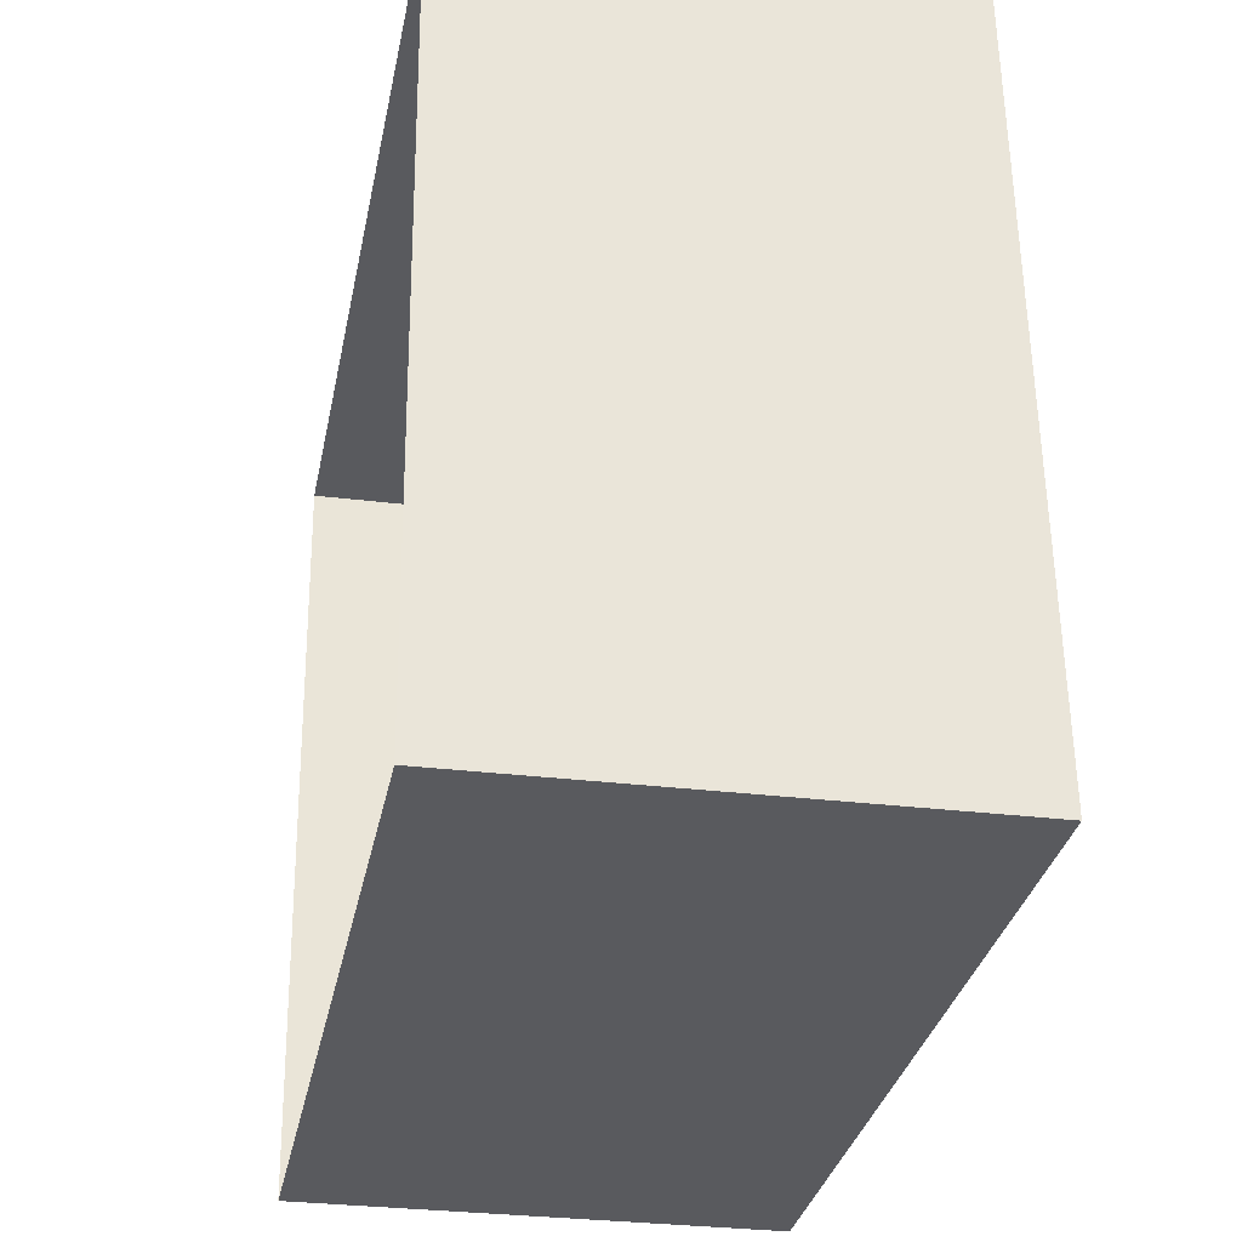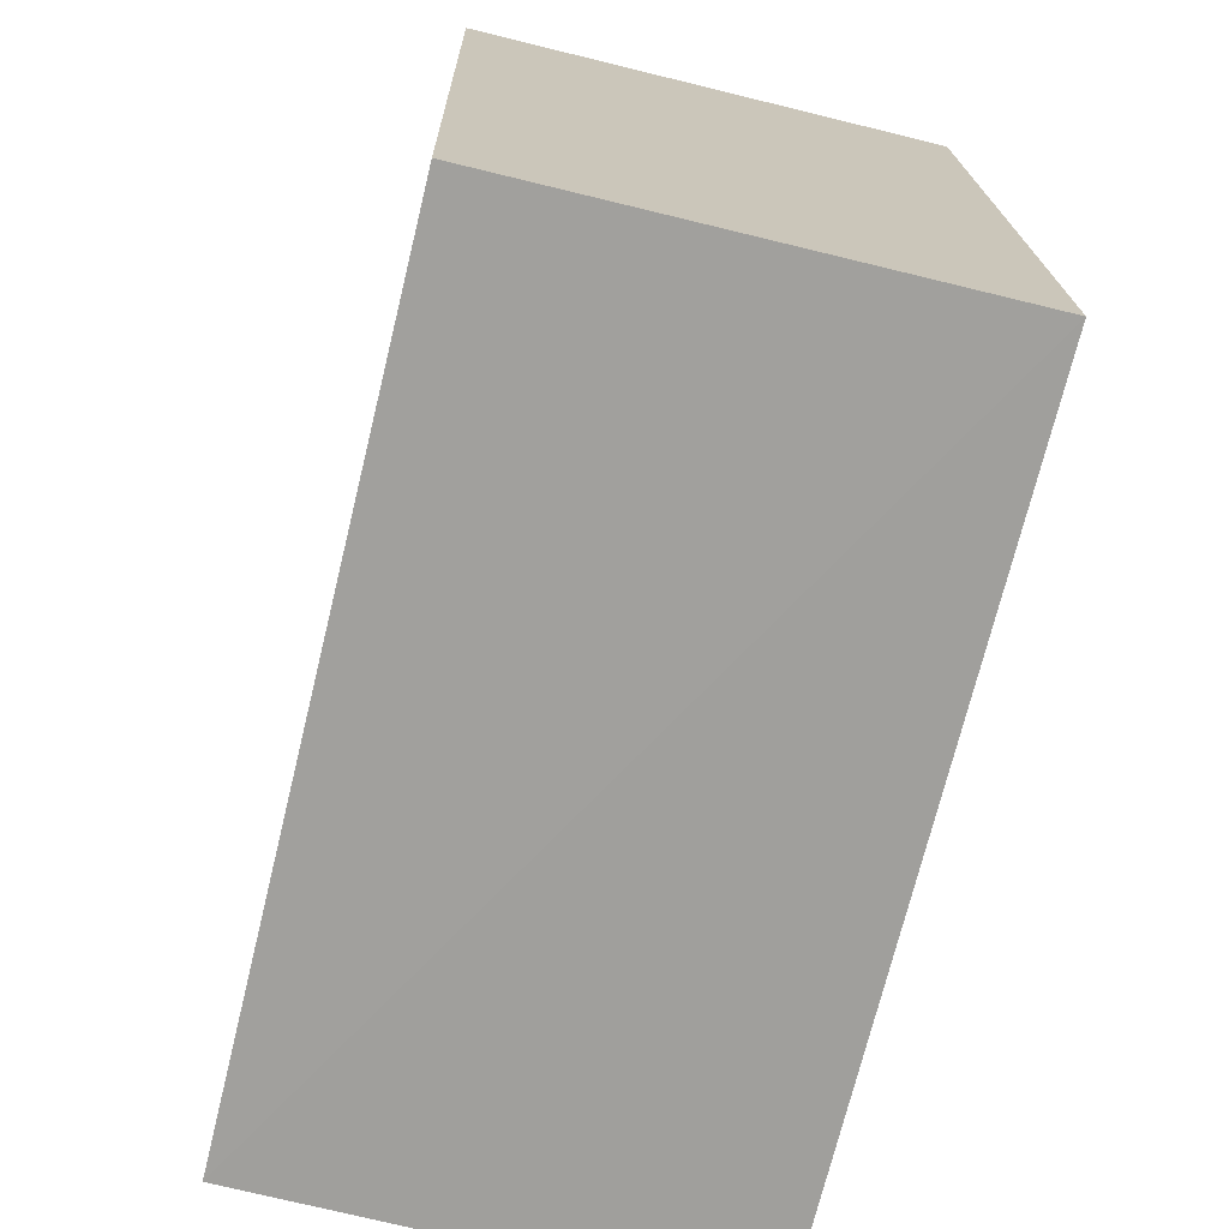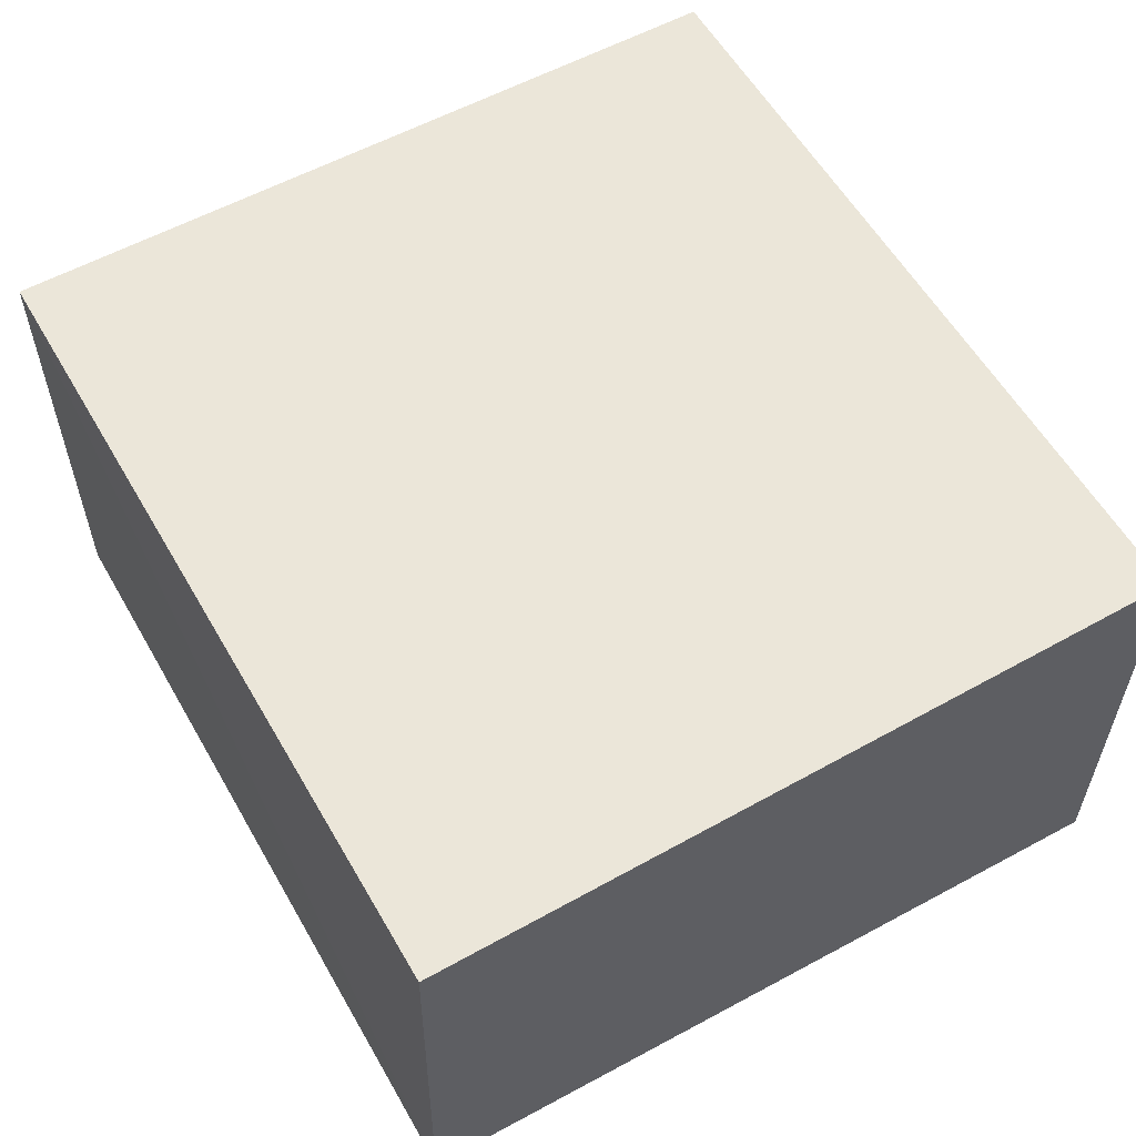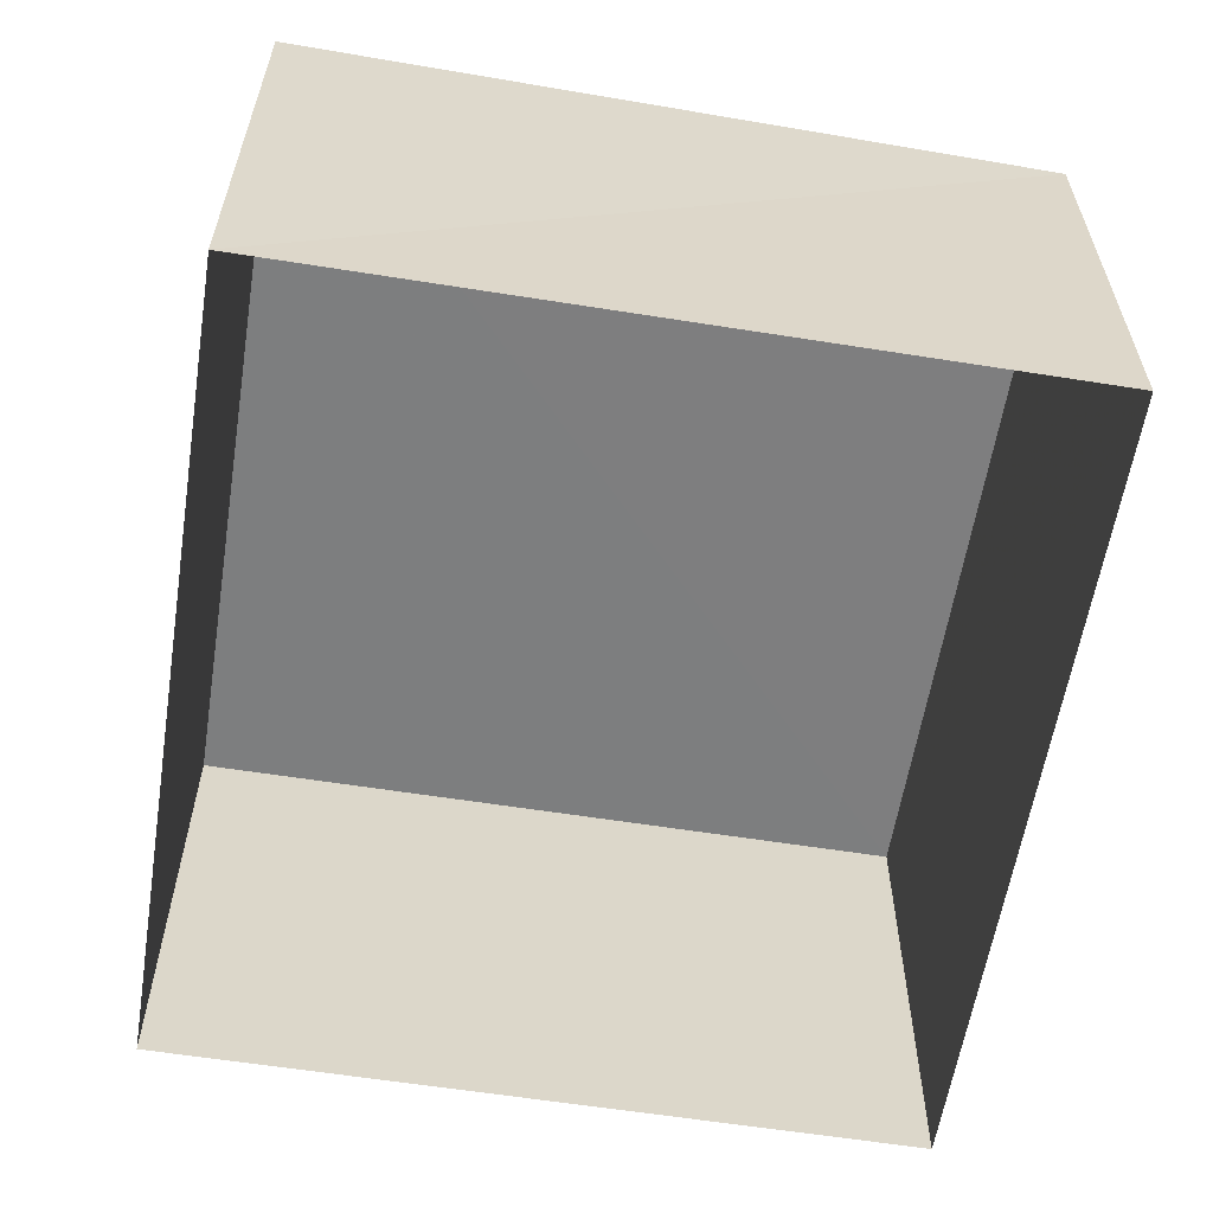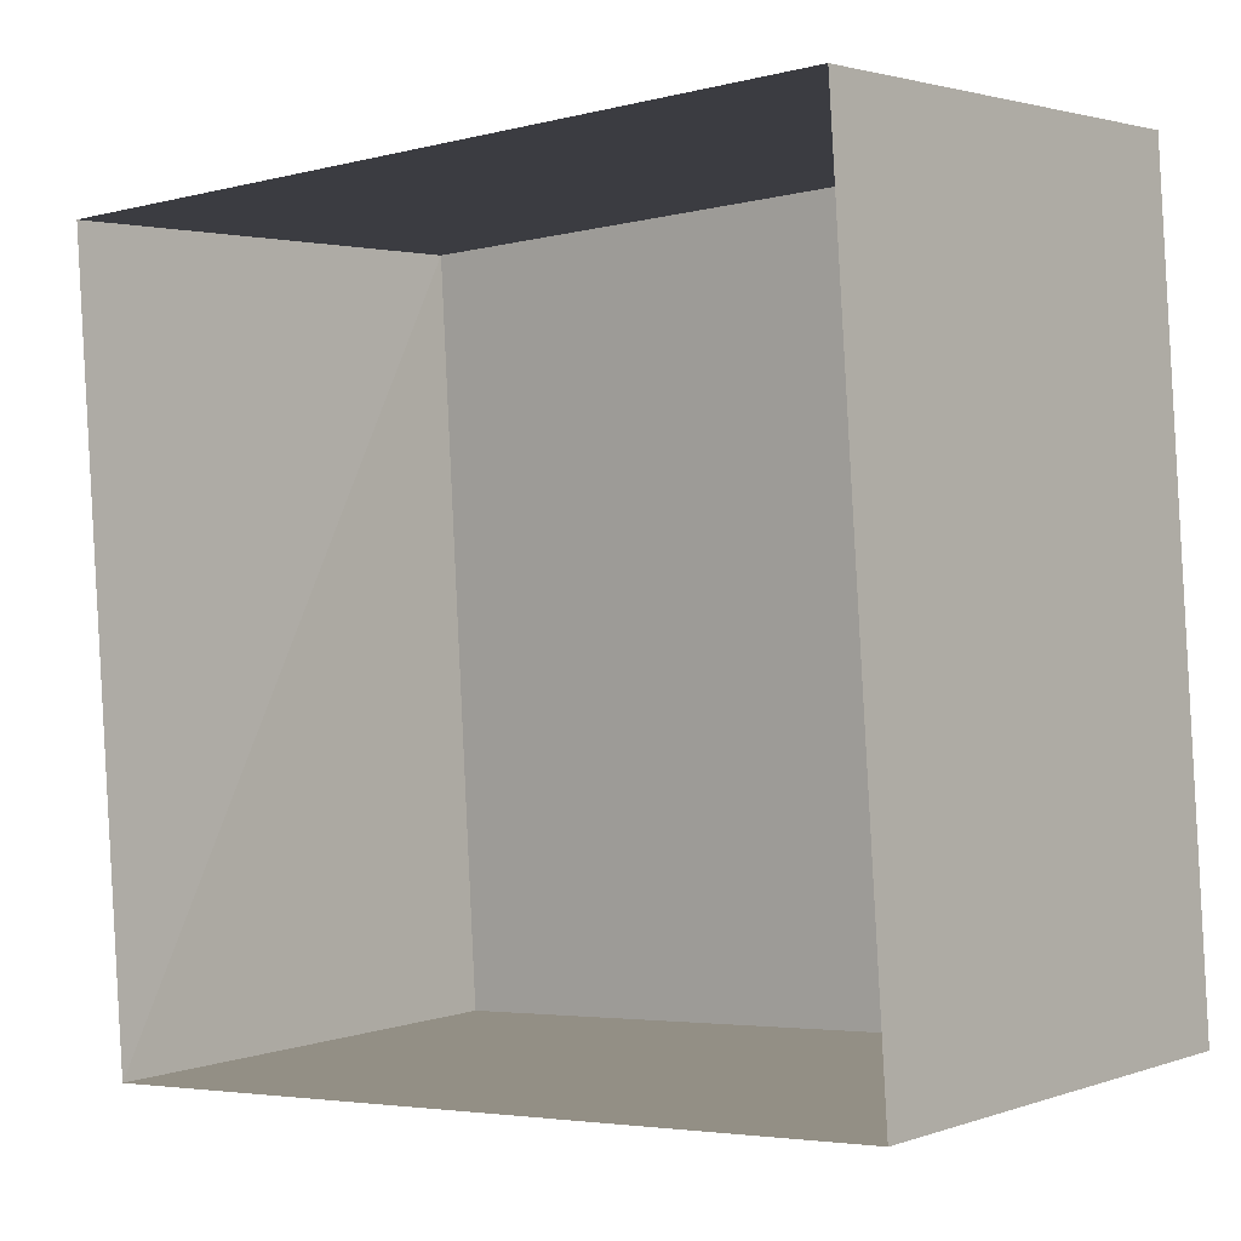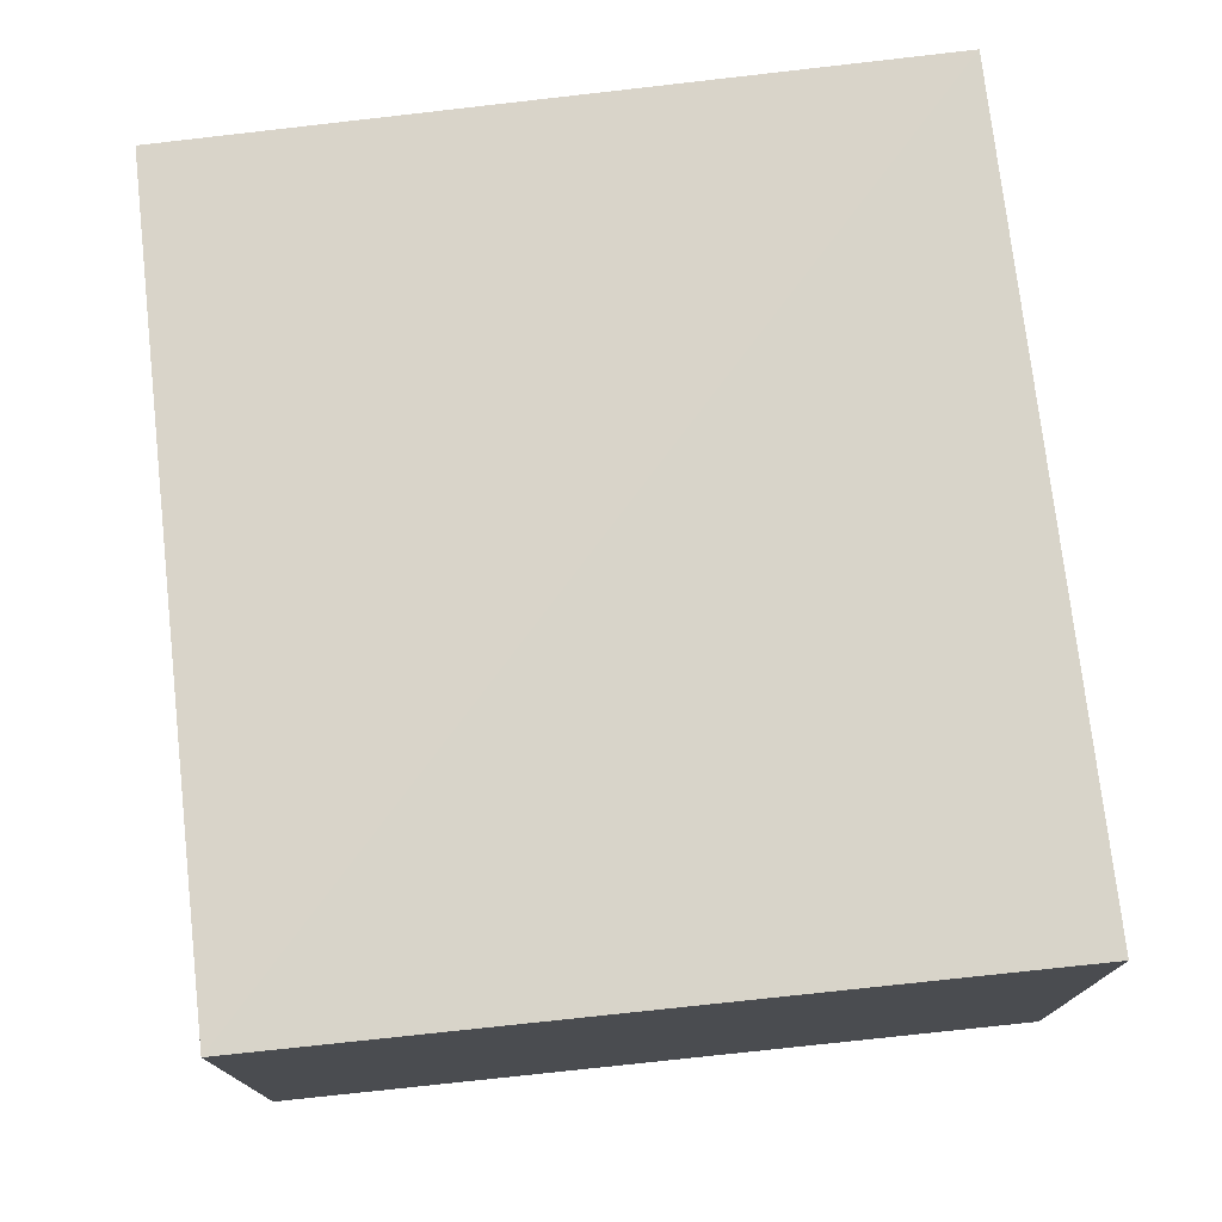
<metadata>
{"format":"obj","ext":"obj","renderer":"f3d","projection":"perspective","resolution":1024,"background":"white","views":[{"elev":-27.9,"azim":-101.1,"up":"+Y"},{"elev":-67.4,"azim":-103.7,"up":"+Y"},{"elev":57.4,"azim":56.2,"up":"+Z"},{"elev":-59.9,"azim":76.9,"up":"+Z"},{"elev":2.2,"azim":-140.3,"up":"+Y"},{"elev":75.2,"azim":-100.5,"up":"+Z"}]}
</metadata>
<code>
v -3.162e+05 4.056e+04 3.84
v -3.162e+05 4.056e+04 3.841
v -3.162e+05 4.056e+04 3.84
v -3.162e+05 4.056e+04 3.839
v -3.162e+05 4.056e+04 5.645
v -3.162e+05 4.056e+04 5.643
v -3.162e+05 4.056e+04 5.643
v -3.162e+05 4.056e+04 5.644
f 1 2 3
f 4 1 3
f 5 6 7
f 5 8 6
f 5 3 2
f 5 7 3
f 8 1 4
f 6 8 4
f 5 2 1
f 8 5 1
f 7 4 3
f 7 6 4

</code>
